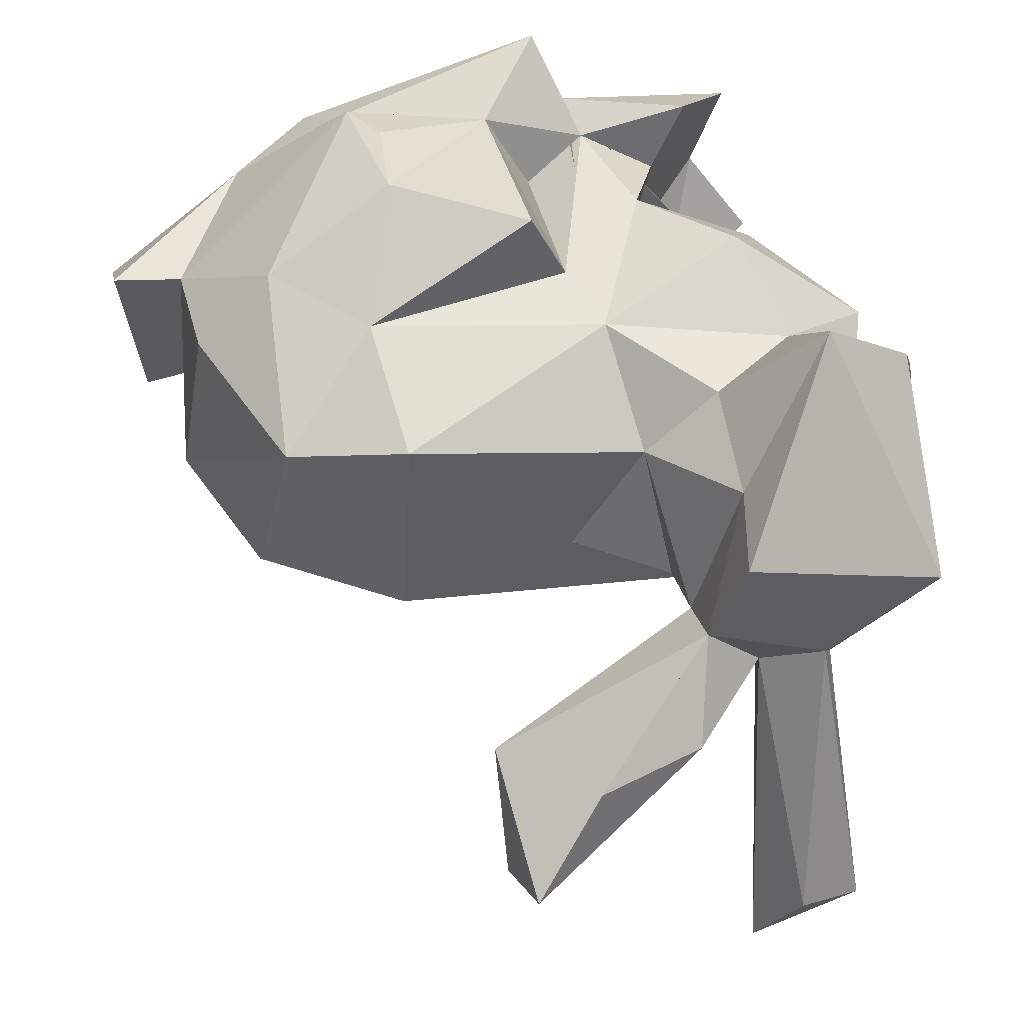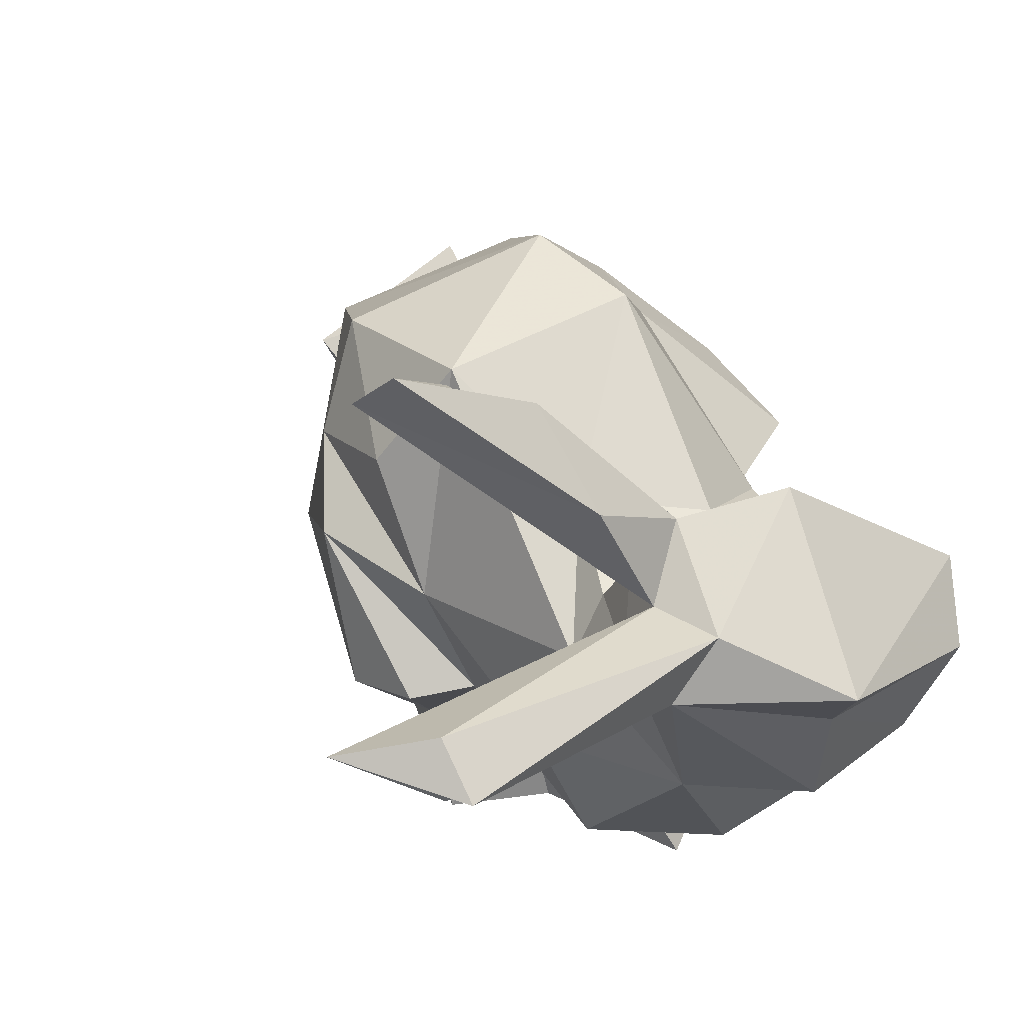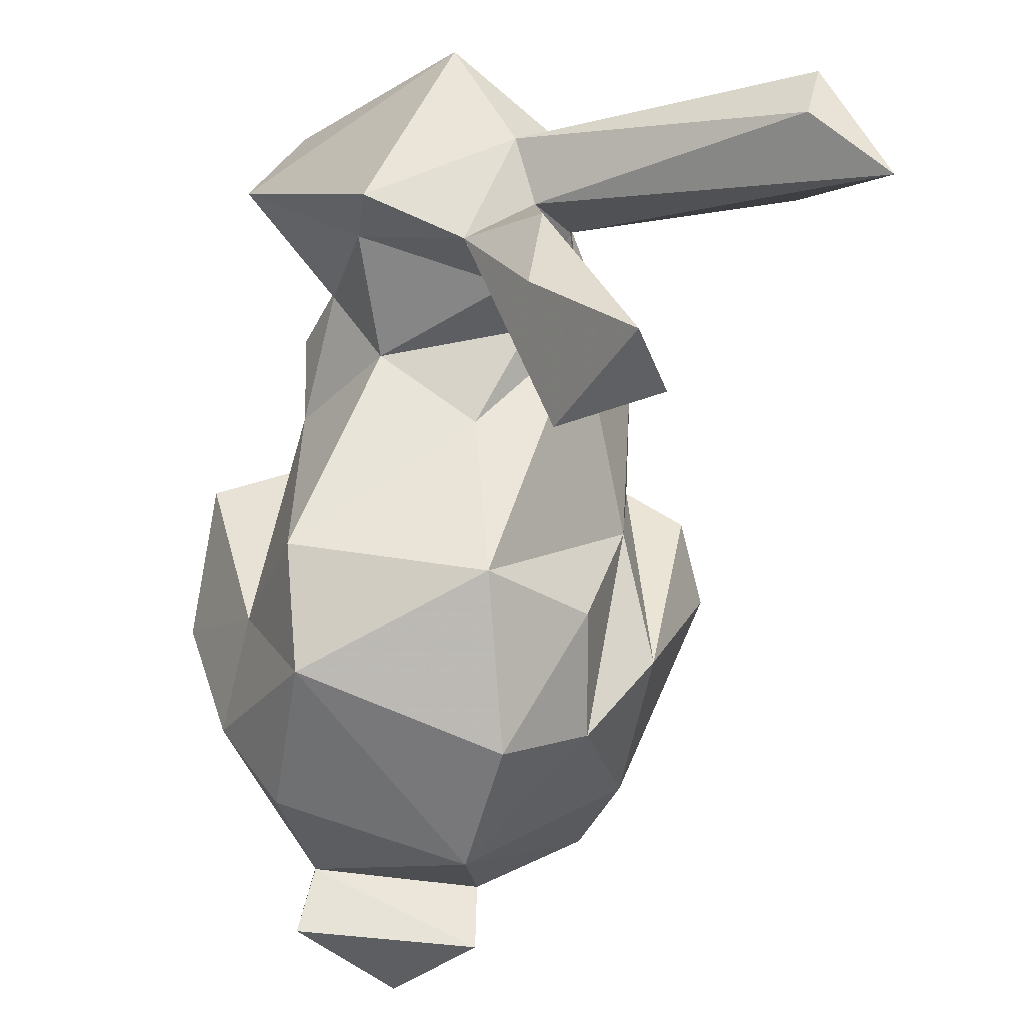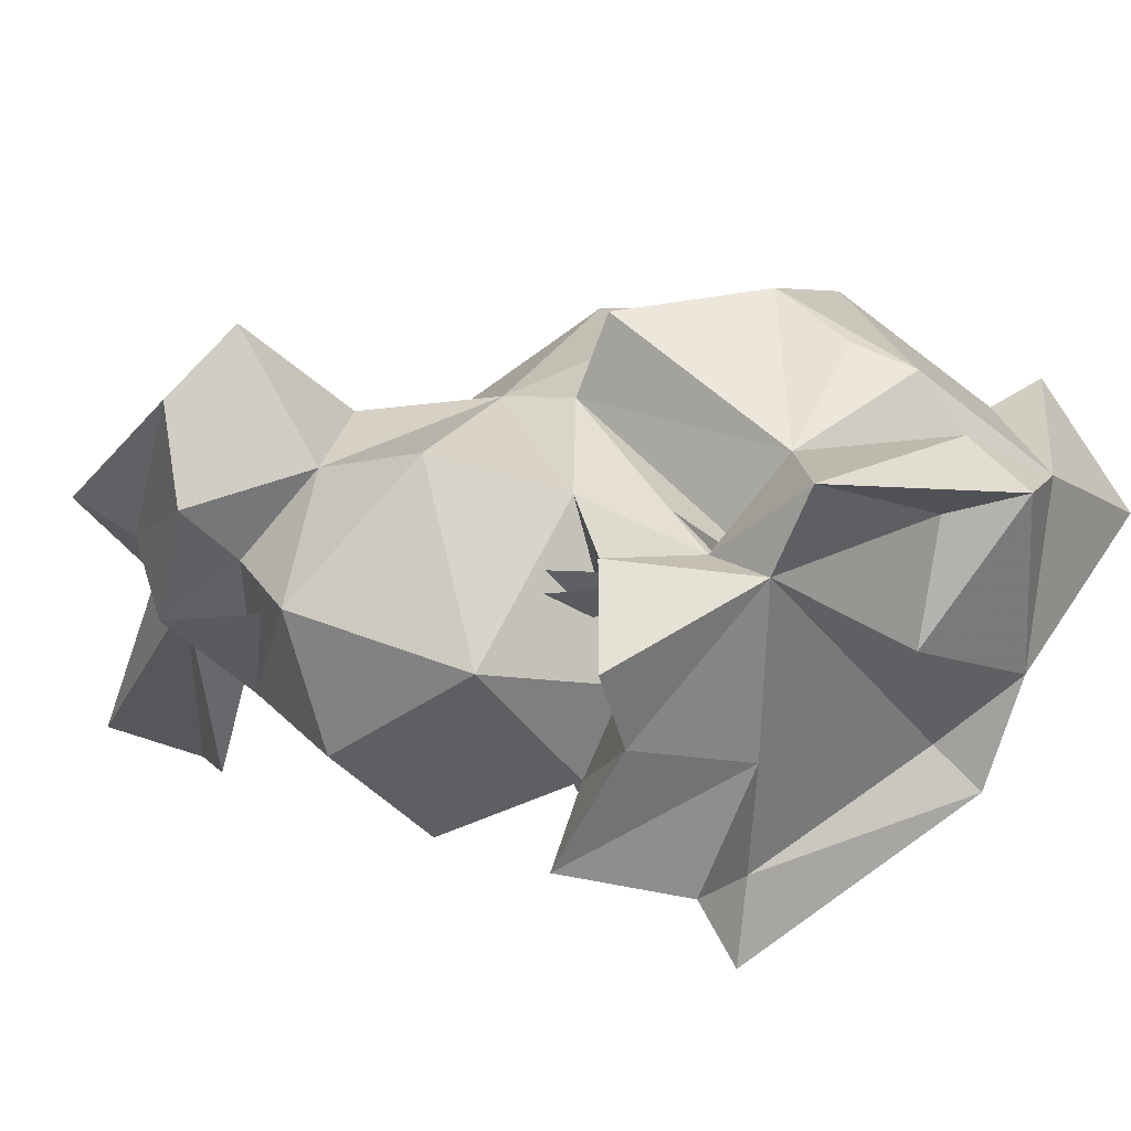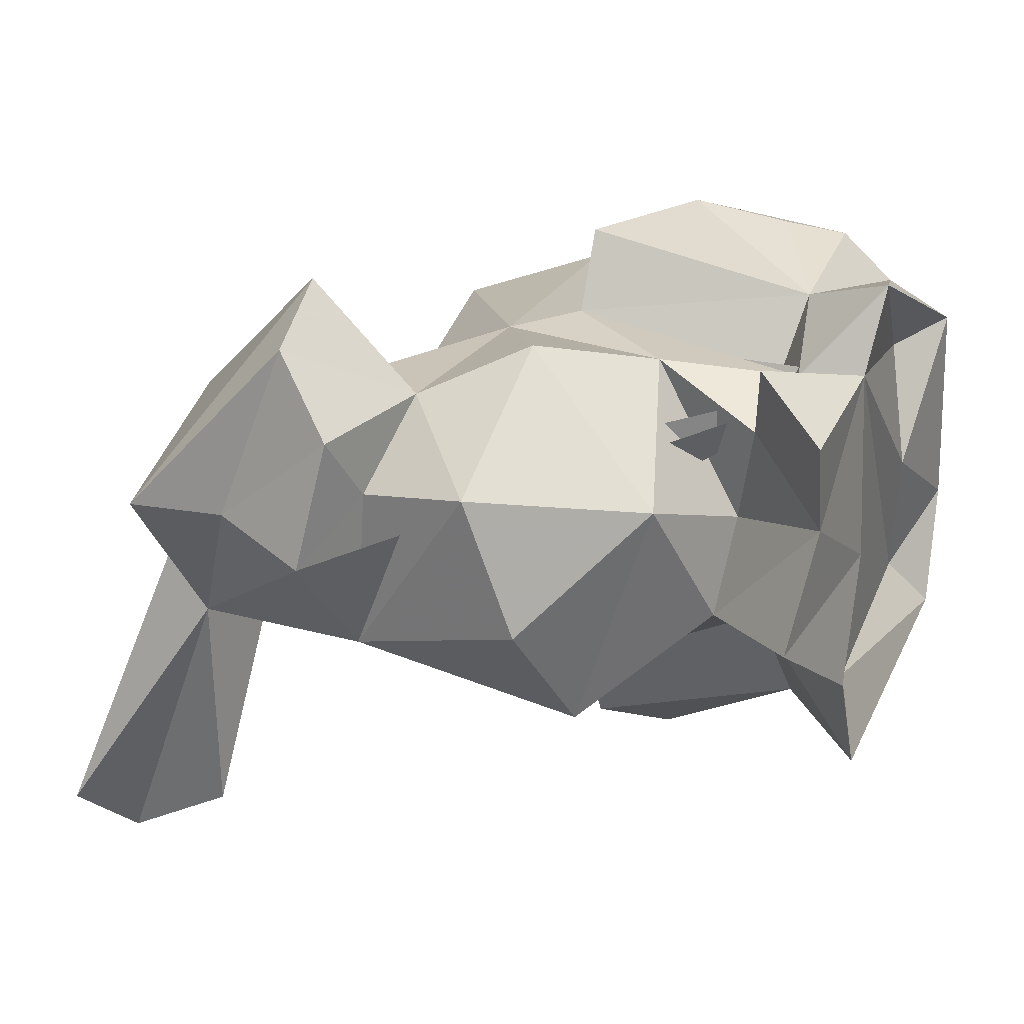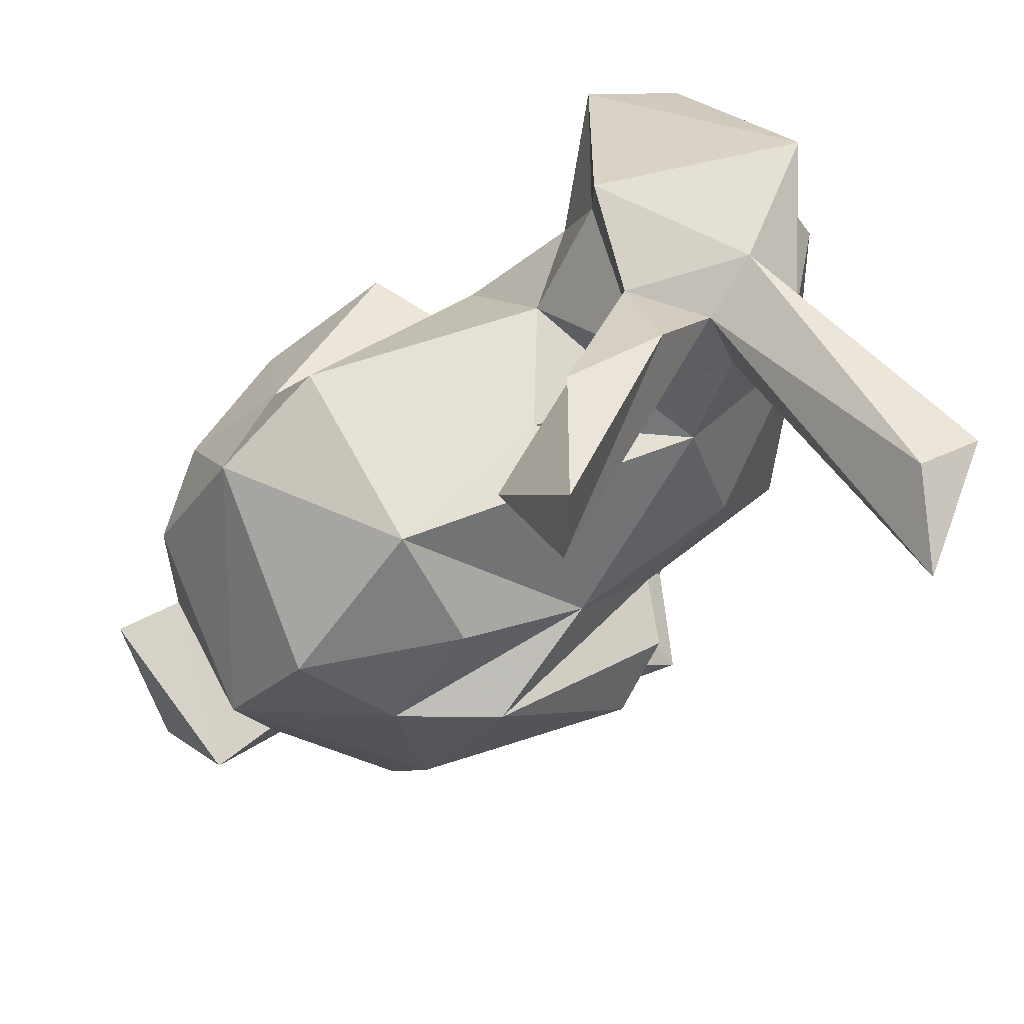
<metadata>
{"format":"obj","ext":"obj","renderer":"f3d","projection":"perspective","resolution":1024,"background":"white","views":[{"elev":49.8,"azim":174.5,"up":"+Z"},{"elev":67.0,"azim":-122.3,"up":"+Y"},{"elev":63.3,"azim":97.9,"up":"+Y"},{"elev":32.4,"azim":-36.8,"up":"+Z"},{"elev":20.5,"azim":-67.3,"up":"+Z"},{"elev":74.1,"azim":147.8,"up":"+Y"}]}
</metadata>
<code>
v -0.2403 -0.9542 0.5329
v -0.834 0.05039 -0.05629
v -0.1627 -0.9796 0.7289
v -0.4653 0.1713 -0.1285
v -0.5978 -0.2845 0.6264
v -0.5001 -0.695 0.001513
v -0.7641 -0.9405 0.04518
v 0.2483 0.2285 0.4855
v -0.6971 -0.4318 -0.2192
v 0.4896 -0.9821 0.01649
v 0.8173 -0.2501 -0.01578
v -0.2668 -0.9744 0.1087
v 0.4668 -0.5249 -0.3604
v -0.4309 0.5802 0.1573
v -0.08752 -0.2373 0.7704
v -0.2528 -0.9406 -0.2082
v 0.1789 -0.9555 0.1889
v 0.07487 0.8623 -0.3641
v 0.7889 -0.5247 0.3766
v 0.2467 -0.3831 0.7837
v -0.3244 0.164 0.3583
v 0.5277 -0.7972 -0.269
v -0.2096 -0.7171 -0.1069
v -0.2615 -0.2936 -0.2825
v 0.2797 0.2855 0.0004143
v 0.9917 -0.7987 0.1548
v -0.5695 0.549 0.006917
v -0.3851 -0.5103 0.5612
v -0.5707 0.8373 -0.8119
v 0.3327 -0.7419 0.7134
v 0.4455 -0.9865 0.4934
v -0.2534 -0.08438 0.5553
v -0.7652 0.4838 -0.07113
v -0.7351 0.1919 0.7659
v -0.9891 0.5435 0.2637
v 0.5538 -0.2532 0.6317
v 0.9206 -0.5749 -0.05036
v -0.7081 -0.6156 0.3109
v 0.9576 -0.5177 0.3943
v 0.3161 -0.09135 0.596
v -0.4998 -0.1287 -0.2569
v -0.04826 -0.1015 -0.2925
v -0.9305 0.1772 0.6546
v -0.6928 0.5087 -0.6113
v -0.5272 0.3819 0.4363
v -0.9065 -0.3641 0.04767
v -0.4196 0.4134 0.0506
v -0.5433 -0.7987 0.6128
v -0.172 -0.2359 0.5905
v -0.01995 -0.7552 0.6473
v -0.502 0.1216 0.5091
v 0.4878 -0.1403 -0.2696
v 0.632 -0.8726 0.417
v -0.6016 -0.9646 0.2827
v 0.2601 0.06796 -0.2359
v -0.04234 -0.4356 -0.5107
v -1.025 0.1042 0.1808
v -0.9296 -0.2533 0.3626
v 0.3006 -0.9074 -0.1318
v 0.01491 1.01 -0.2889
v 0.5396 0.1526 0.4208
v 0.2374 -0.7901 -0.3718
v 0.2554 -0.6159 0.7481
v -0.1164 -0.7773 -0.3325
v -0.676 0.8924 -0.6005
v 0.08842 0.6659 -0.1221
v 0.7393 -0.2059 0.4593
v -0.3142 -0.9897 -0.3983
v 0.755 -0.5993 -0.03096
v -0.1468 0.2107 0.09379
v -0.6989 -0.04239 0.513
v -0.1984 -0.3098 -0.4353
v -0.5084 0.598 0.4093
v -0.277 -0.8092 0.526
v 0.6366 0.04593 -0.08266
v 0.374 -0.8524 0.5947
v 0 0 0
v -0.4281 -0.988 -0.1552
v -0.8706 0.01112 0.3222
v 0.2783 -0.8929 0.4577
v -0.6774 -0.977 0.496
v -0.4101 -0.7169 0.215
v 0.2584 -0.1732 -0.4073
v 0.3804 -0.9915 -0.2481
v -0.396 0.258 -0.001913
v -0.9486 0.3302 0.2537
v -0.8218 0.8523 -0.6163
v -0.7193 0.5936 0.07468
v -0.5899 0.4103 -0.07746
v -0.1452 0.8855 -0.03269
v 0 0 0
v -0.9892 0.04291 0.4725
v -0.399 0.7737 -0.03106
v -0.4603 -0.766 0.4407
v -0.1292 -0.7178 0.4576
v 0 0 0
v 0 0 0
v 0 0 0
v 0 0 0
f 55 42 25
f 75 52 55
f 55 52 1
f 55 25 75
f 18 66 47
f 41 9 2
f 35 86 43
f 33 2 57
f 24 83 72
f 53 10 26
f 9 46 2
f 48 94 54
f 42 55 52
f 43 86 92
f 18 93 60
f 88 87 33
f 16 68 84
f 41 42 24
f 82 54 94
f 28 82 94
f 23 68 78
f 5 1 1
f 23 24 64
f 69 11 19
f 64 84 68
f 64 56 62
f 82 28 38
f 59 10 17
f 89 85 4
f 62 22 64
f 84 64 22
f 56 13 62
f 83 13 56
f 6 23 78
f 61 40 36
f 36 20 30
f 21 45 51
f 19 67 36
f 35 88 33
f 66 14 47
f 36 30 19
f 31 53 76
f 80 17 31
f 30 20 63
f 53 30 76
f 61 36 67
f 53 19 30
f 33 86 35
f 9 24 6
f 60 14 66
f 94 48 74
f 79 2 58
f 57 1 2
f 38 46 9
f 89 29 27
f 59 1 16
f 47 89 27
f 4 70 25
f 14 27 88
f 69 19 37
f 24 42 83
f 4 1 1
f 18 27 93
f 42 4 25
f 70 4 85
f 2 4 41
f 7 1 1
f 62 13 22
f 2 89 4
f 24 9 41
f 24 23 6
f 52 11 13
f 47 85 89
f 10 69 37
f 78 7 6
f 37 26 10
f 82 38 6
f 12 54 7
f 93 27 14
f 1 59 17
f 5 38 28
f 16 78 68
f 16 12 78
f 31 10 53
f 81 1 1
f 59 16 16
f 48 81 1
f 81 54 1
f 7 78 12
f 84 59 16
f 10 1 1
f 44 89 33
f 9 6 38
f 34 43 71
f 10 59 84
f 46 38 58
f 73 34 45
f 1 17 80
f 71 92 79
f 43 92 71
f 3 76 50
f 5 1 1
f 58 2 46
f 1 12 16
f 80 3 1
f 31 3 80
f 1 54 12
f 17 10 31
f 70 8 25
f 45 21 1
f 5 32 71
f 71 32 51
f 90 60 93
f 20 36 40
f 65 27 29
f 39 19 53
f 48 1 1
f 5 28 32
f 32 21 1
f 75 61 11
f 49 15 40
f 11 61 67
f 29 89 44
f 21 1 1
f 14 1 1
f 70 85 21
f 73 14 88
f 92 86 57
f 26 37 39
f 2 79 57
f 90 93 14
f 39 37 19
f 73 88 35
f 65 87 88
f 67 19 11
f 14 73 45
f 14 45 47
f 21 47 45
f 11 69 22
f 22 13 11
f 10 84 22
f 75 11 52
f 83 56 72
f 22 69 10
f 24 1 1
f 68 23 64
f 79 2 1
f 74 49 28
f 95 49 74
f 28 49 32
f 40 8 32
f 35 34 73
f 8 21 32
f 70 21 8
f 57 86 33
f 20 40 15
f 61 8 40
f 50 63 20
f 30 50 76
f 30 63 50
f 90 14 60
f 53 26 39
f 60 66 18
f 51 45 34
f 34 71 51
f 25 61 75
f 32 21 51
f 8 61 25
f 65 88 27
f 85 47 21
f 32 49 40
f 89 2 33
f 74 50 95
f 74 28 94
f 74 3 50
f 15 49 50
f 58 38 5
f 1 74 48
f 71 58 5
f 34 35 43
f 6 7 54
f 20 15 50
f 4 42 41
f 31 76 3
f 71 79 58
f 54 82 6
f 3 74 1
f 95 50 49
f 47 27 18
f 29 44 33
f 33 87 29
f 64 72 56
f 33 1 1
f 87 65 29
f 52 13 83
f 57 79 92
f 24 72 64
f 81 48 54
f 52 83 42

</code>
